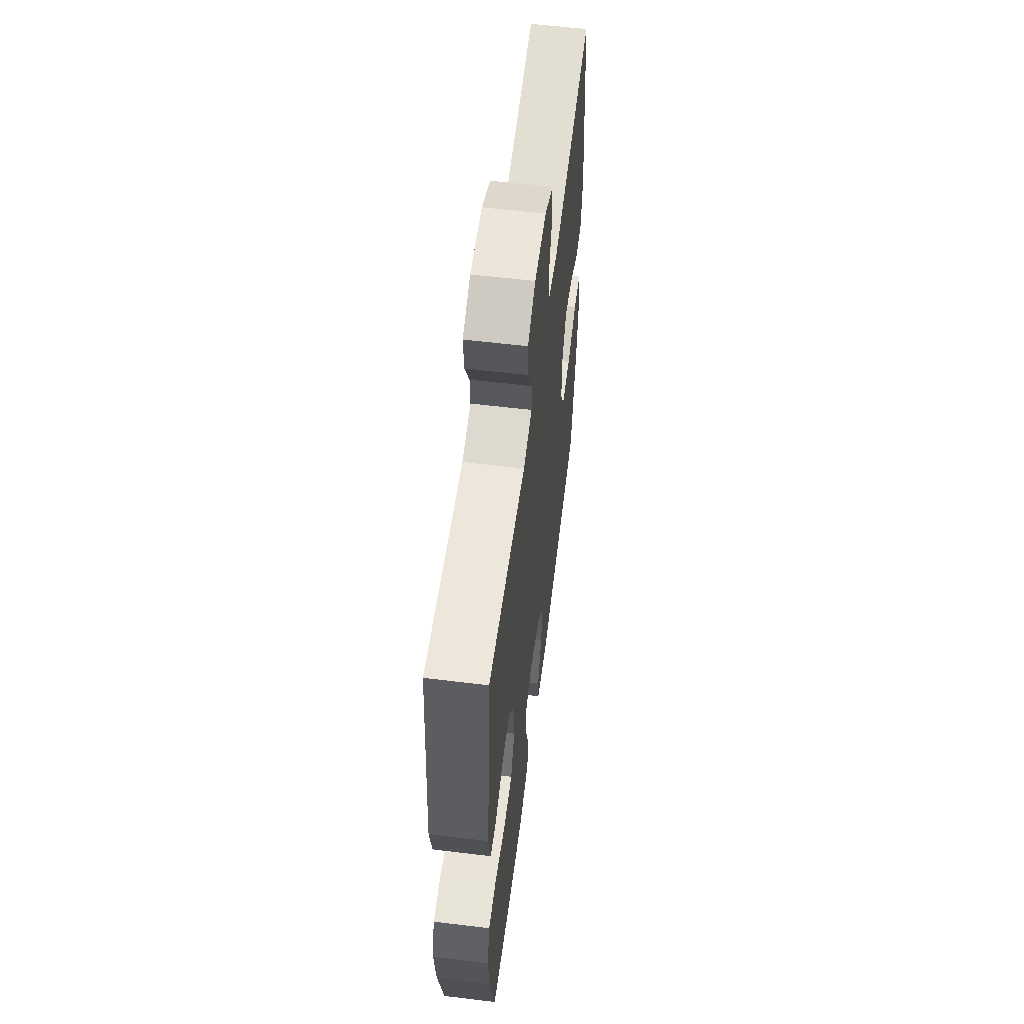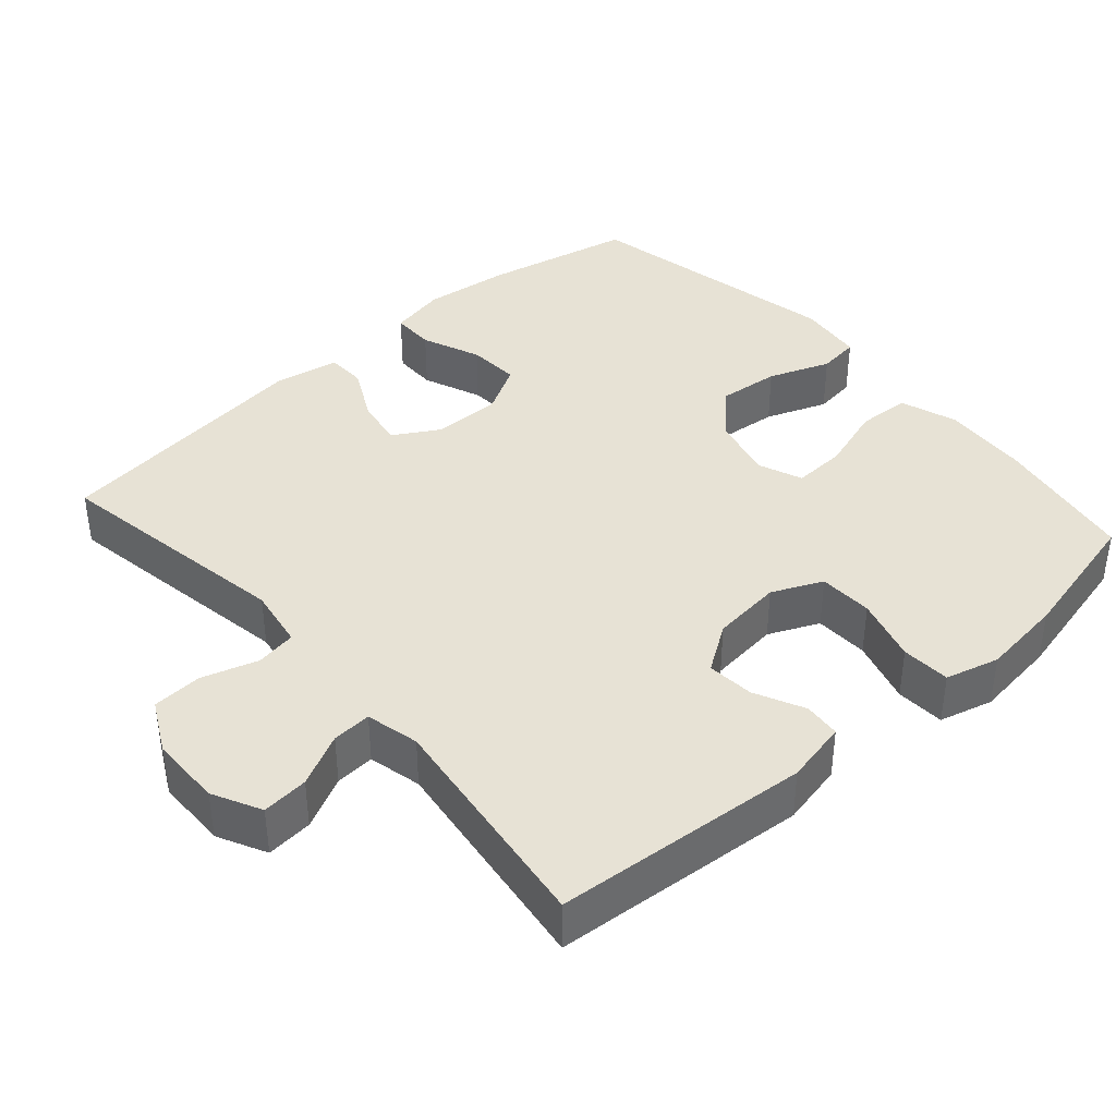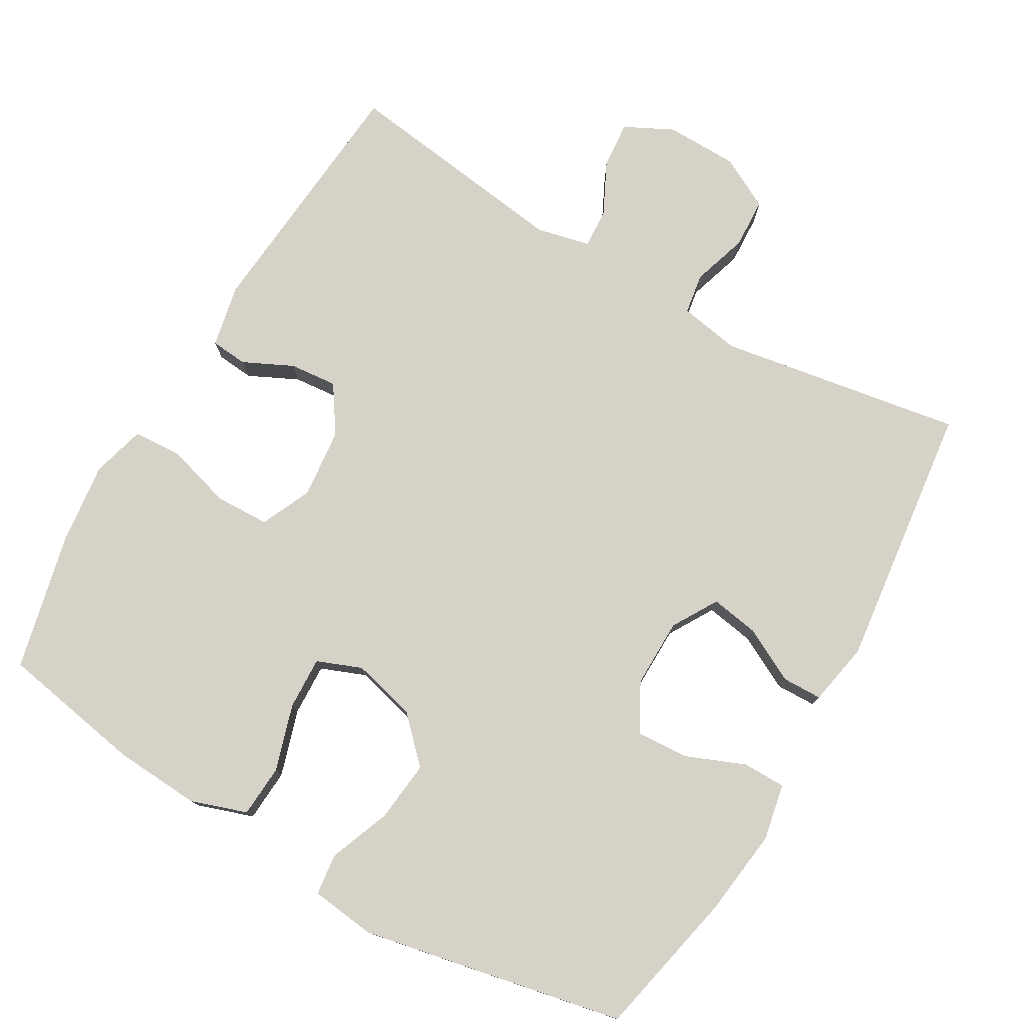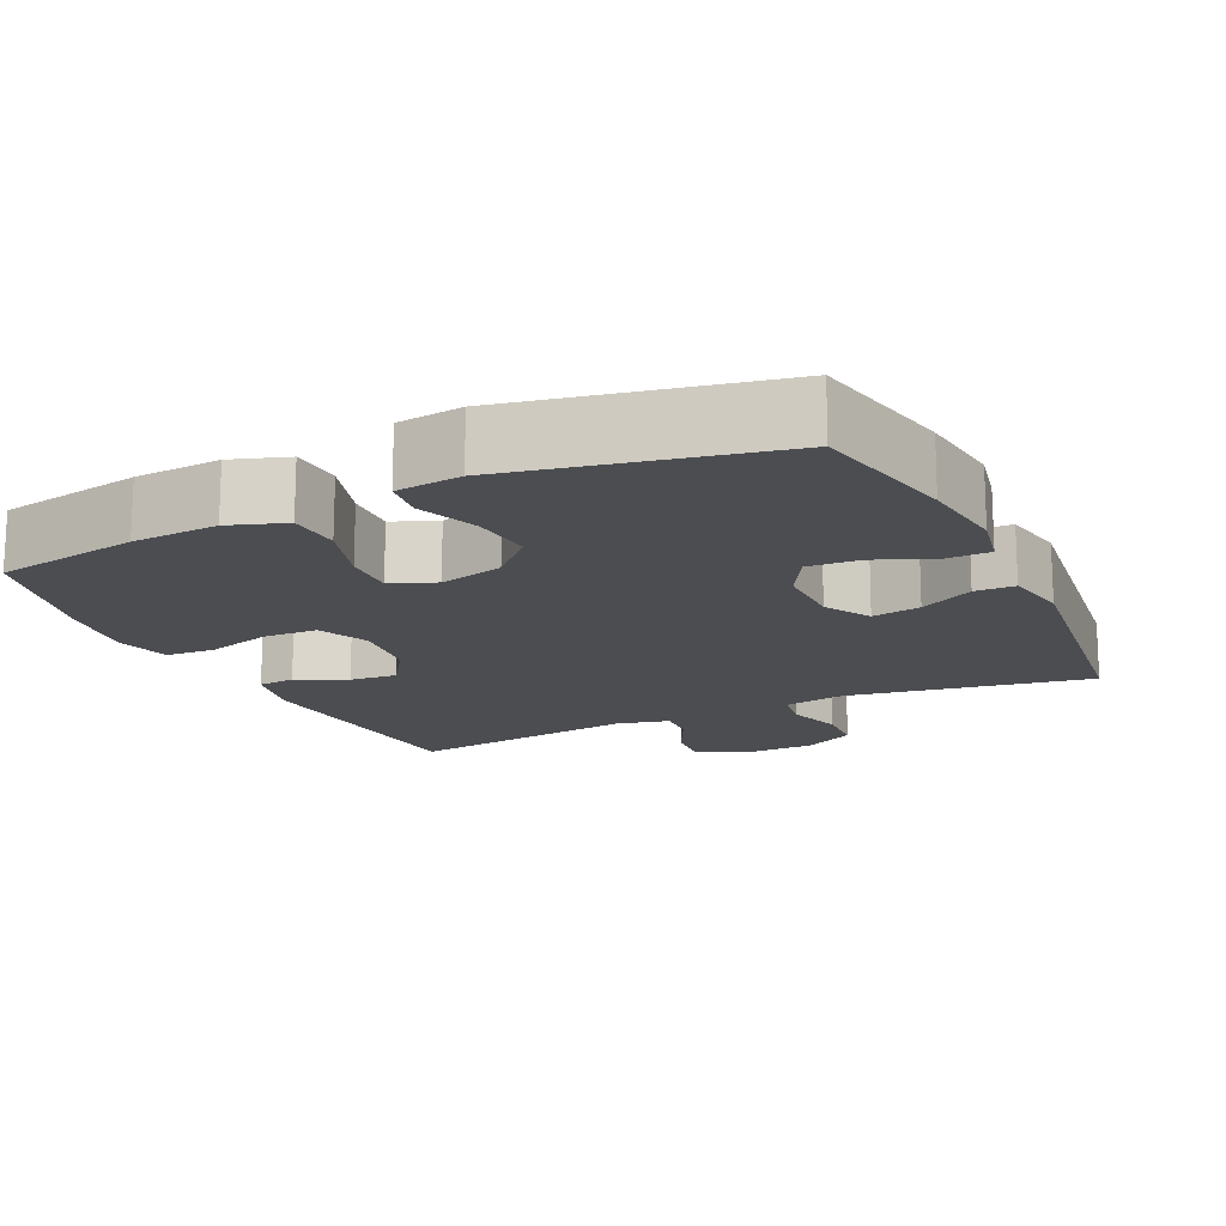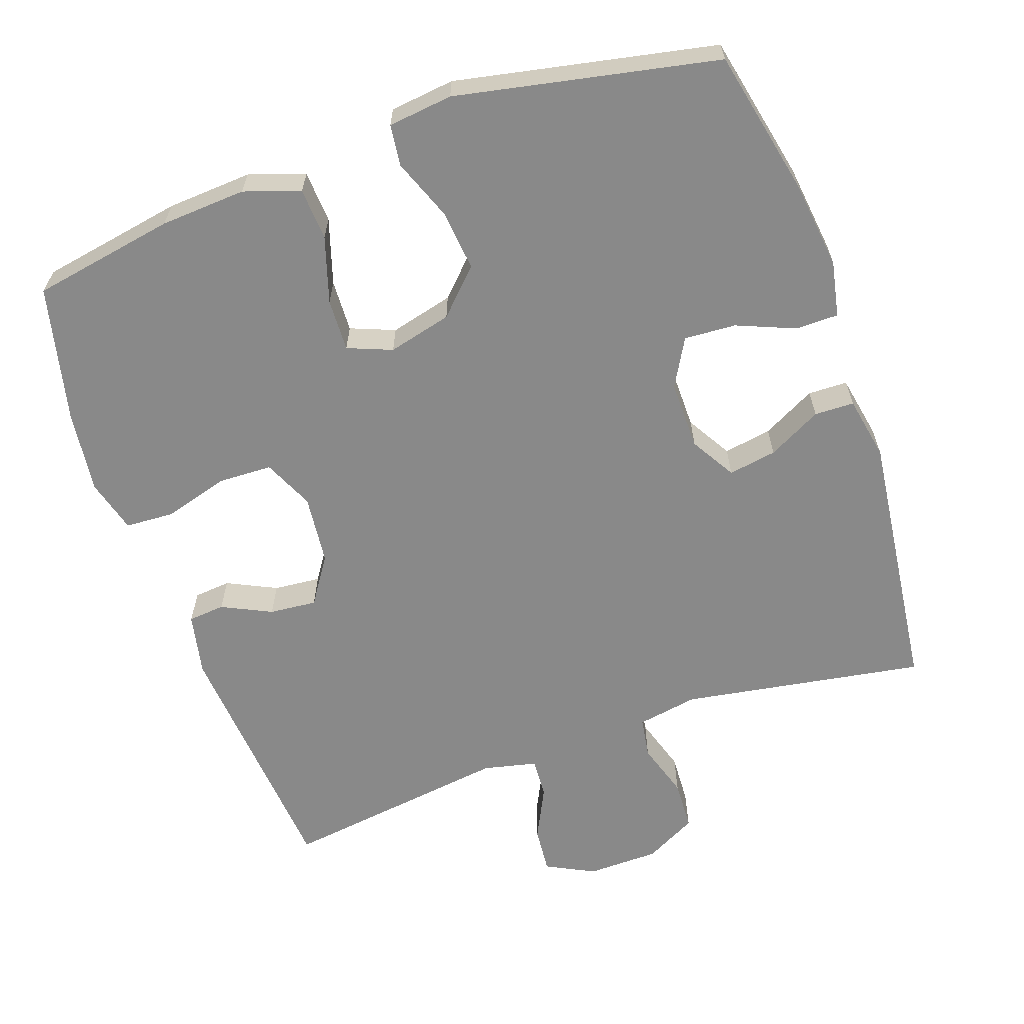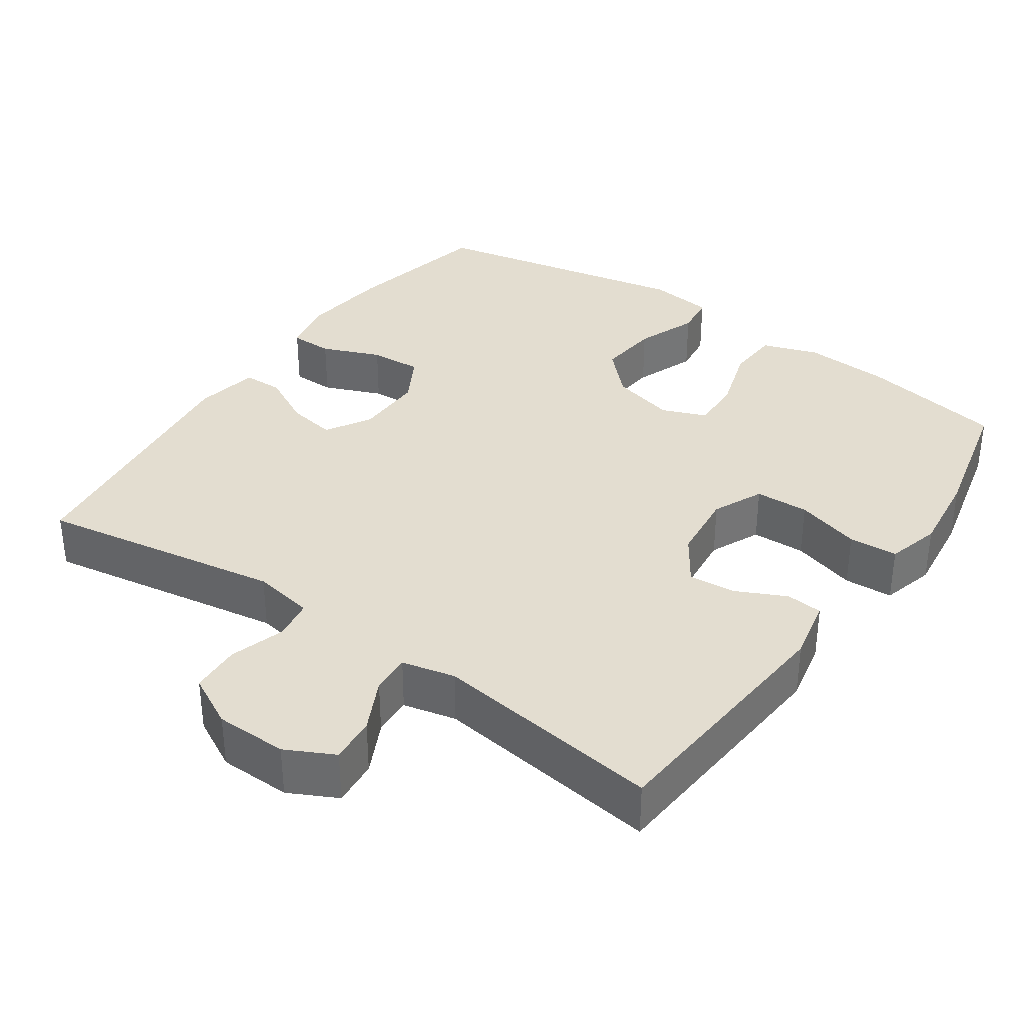
<metadata>
{"format":"obj","ext":"obj","renderer":"f3d","projection":"perspective","resolution":1024,"background":"white","views":[{"elev":58.0,"azim":97.2,"up":"+Z"},{"elev":40.1,"azim":48.5,"up":"+Y"},{"elev":77.7,"azim":-149.8,"up":"+Y"},{"elev":-16.0,"azim":-154.7,"up":"+Y"},{"elev":-63.2,"azim":-160.7,"up":"+Y"},{"elev":35.6,"azim":34.8,"up":"+Y"}]}
</metadata>
<code>
o path7868
v 0.5503 0.0375 -0.3212
v 0.564 0.0375 -0.2068
v 0.5436 0.0375 -0.1325
v 0.4752 0.0375 -0.1287
v 0.385 0.0375 -0.1547
v 0.3095 0.0375 -0.1521
v 0.2776 0.0375 -0.08203
v 0.2878 0.0375 0.01546
v 0.3314 0.0375 0.0806
v 0.3973 0.0375 0.07443
v 0.4665 0.0375 0.04112
v 0.5177 0.0375 0.04566
v 0.5359 0.0375 0.1328
v 0.5057 0.0375 0.4895
v 0.1857 0.0375 0.447
v 0.1114 0.0375 0.4642
v 0.1144 0.0375 0.5191
v 0.1506 0.0375 0.5923
v 0.1563 0.0375 0.6571
v 0.08883 0.0375 0.6913
v -0.01162 0.0375 0.6897
v -0.08391 0.0375 0.6518
v -0.08735 0.0375 0.5819
v -0.06293 0.0375 0.5042
v -0.07206 0.0375 0.4476
v -0.1571 0.0375 0.4329
v -0.496 0.0375 0.4895
v -0.5411 0.0375 0.1202
v -0.5243 0.0375 0.03157
v -0.4689 0.0375 0.03017
v -0.394 0.0375 0.06909
v -0.3266 0.0375 0.08028
v -0.2894 0.0375 0.01748
v -0.2884 0.0375 -0.07854
v -0.3258 0.0375 -0.1452
v -0.3981 0.0375 -0.1407
v -0.4796 0.0375 -0.1072
v -0.5394 0.0375 -0.1076
v -0.5551 0.0375 -0.1854
v -0.54 0.0375 -0.3073
v -0.496 0.0375 -0.5124
v -0.1307 0.0375 -0.5862
v -0.0402 0.0375 -0.5755
v -0.0332 0.0375 -0.518
v -0.06607 0.0375 -0.4328
v -0.07501 0.0375 -0.3479
v -0.01638 0.0375 -0.2881
v 0.07263 0.0375 -0.2658
v 0.1346 0.0375 -0.2905
v 0.1316 0.0375 -0.3637
v 0.103 0.0375 -0.4556
v 0.1076 0.0375 -0.5286
v 0.1859 0.0375 -0.5552
v 0.3057 0.0375 -0.5479
v 0.5057 0.0375 -0.5124
v 0.5503 -0.0375 -0.3212
v 0.564 -0.0375 -0.2068
v 0.5436 -0.0375 -0.1325
v 0.4752 -0.0375 -0.1287
v 0.385 -0.0375 -0.1547
v 0.3095 -0.0375 -0.1521
v 0.2776 -0.0375 -0.08203
v 0.2878 -0.0375 0.01546
v 0.3314 -0.0375 0.0806
v 0.3973 -0.0375 0.07443
v 0.4665 -0.0375 0.04112
v 0.5177 -0.0375 0.04566
v 0.5359 -0.0375 0.1328
v 0.5057 -0.0375 0.4895
v 0.1857 -0.0375 0.447
v 0.1114 -0.0375 0.4642
v 0.1144 -0.0375 0.5191
v 0.1506 -0.0375 0.5923
v 0.1563 -0.0375 0.6571
v 0.08883 -0.0375 0.6913
v -0.01162 -0.0375 0.6897
v -0.08391 -0.0375 0.6518
v -0.08735 -0.0375 0.5819
v -0.06293 -0.0375 0.5042
v -0.07206 -0.0375 0.4476
v -0.1571 -0.0375 0.4329
v -0.496 -0.0375 0.4895
v -0.5411 -0.0375 0.1202
v -0.5243 -0.0375 0.03157
v -0.4689 -0.0375 0.03017
v -0.394 -0.0375 0.06909
v -0.3266 -0.0375 0.08028
v -0.2894 -0.0375 0.01748
v -0.2884 -0.0375 -0.07854
v -0.3258 -0.0375 -0.1452
v -0.3981 -0.0375 -0.1407
v -0.4796 -0.0375 -0.1072
v -0.5394 -0.0375 -0.1076
v -0.5551 -0.0375 -0.1854
v -0.54 -0.0375 -0.3073
v -0.496 -0.0375 -0.5124
v -0.1307 -0.0375 -0.5862
v -0.0402 -0.0375 -0.5755
v -0.0332 -0.0375 -0.518
v -0.06607 -0.0375 -0.4328
v -0.07501 -0.0375 -0.3479
v -0.01638 -0.0375 -0.2881
v 0.07263 -0.0375 -0.2658
v 0.1346 -0.0375 -0.2905
v 0.1316 -0.0375 -0.3637
v 0.103 -0.0375 -0.4556
v 0.1076 -0.0375 -0.5286
v 0.1859 -0.0375 -0.5552
v 0.3057 -0.0375 -0.5479
v 0.5057 -0.0375 -0.5124
v 0.5503 0.0375 -0.3212
v 0.564 0.0375 -0.2068
v 0.5436 0.0375 -0.1325
v 0.5436 0.0375 -0.1325
v 0.4752 0.0375 -0.1287
v 0.5177 0.0375 0.04566
v 0.5177 0.0375 0.04566
v 0.5359 0.0375 0.1328
v 0.4665 0.0375 0.04112
v 0.5057 0.0375 -0.5124
v 0.5057 0.0375 -0.5124
v 0.5057 0.0375 0.4895
v 0.5057 0.0375 0.4895
v 0.385 0.0375 -0.1547
v 0.3973 0.0375 0.07443
v 0.3057 0.0375 -0.5479
v 0.3314 0.0375 0.0806
v 0.3314 0.0375 0.0806
v 0.3095 0.0375 -0.1521
v 0.3095 0.0375 -0.1521
v 0.2878 0.0375 0.01546
v 0.2776 0.0375 -0.08203
v 0.1859 0.0375 -0.5552
v 0.1857 0.0375 0.447
v 0.1076 0.0375 -0.5286
v 0.1076 0.0375 -0.5286
v 0.1346 0.0375 -0.2905
v 0.1346 0.0375 -0.2905
v 0.1316 0.0375 -0.3637
v 0.1114 0.0375 0.4642
v 0.1114 0.0375 0.4642
v 0.1506 0.0375 0.5923
v 0.1563 0.0375 0.6571
v 0.1563 0.0375 0.6571
v 0.08883 0.0375 0.6913
v 0.1144 0.0375 0.5191
v 0.07263 0.0375 -0.2658
v 0.103 0.0375 -0.4556
v -0.01162 0.0375 0.6897
v -0.01638 0.0375 -0.2881
v -0.08391 0.0375 0.6518
v -0.07501 0.0375 -0.3479
v -0.0402 0.0375 -0.5755
v -0.0402 0.0375 -0.5755
v -0.0332 0.0375 -0.518
v -0.06607 0.0375 -0.4328
v -0.1307 0.0375 -0.5862
v -0.06293 0.0375 0.5042
v -0.07206 0.0375 0.4476
v -0.07206 0.0375 0.4476
v -0.08735 0.0375 0.5819
v -0.1571 0.0375 0.4329
v -0.2894 0.0375 0.01748
v -0.2884 0.0375 -0.07854
v -0.3258 0.0375 -0.1452
v -0.3258 0.0375 -0.1452
v -0.3266 0.0375 0.08028
v -0.3266 0.0375 0.08028
v -0.3981 0.0375 -0.1407
v -0.394 0.0375 0.06909
v -0.4689 0.0375 0.03017
v -0.496 0.0375 -0.5124
v -0.496 0.0375 -0.5124
v -0.4796 0.0375 -0.1072
v -0.5243 0.0375 0.03157
v -0.5243 0.0375 0.03157
v -0.496 0.0375 0.4895
v -0.496 0.0375 0.4895
v -0.5394 0.0375 -0.1076
v -0.5394 0.0375 -0.1076
v -0.54 0.0375 -0.3073
v -0.5411 0.0375 0.1202
v -0.5551 0.0375 -0.1854
v 0.5503 -0.0375 -0.3212
v 0.564 -0.0375 -0.2068
v 0.5436 -0.0375 -0.1325
v 0.5436 -0.0375 -0.1325
v 0.4752 -0.0375 -0.1287
v 0.5177 -0.0375 0.04566
v 0.5177 -0.0375 0.04566
v 0.5359 -0.0375 0.1328
v 0.4665 -0.0375 0.04112
v 0.5057 -0.0375 -0.5124
v 0.5057 -0.0375 -0.5124
v 0.5057 -0.0375 0.4895
v 0.5057 -0.0375 0.4895
v 0.385 -0.0375 -0.1547
v 0.3973 -0.0375 0.07443
v 0.3057 -0.0375 -0.5479
v 0.3314 -0.0375 0.0806
v 0.3314 -0.0375 0.0806
v 0.3095 -0.0375 -0.1521
v 0.3095 -0.0375 -0.1521
v 0.2878 -0.0375 0.01546
v 0.2776 -0.0375 -0.08203
v 0.1859 -0.0375 -0.5552
v 0.1857 -0.0375 0.447
v 0.1076 -0.0375 -0.5286
v 0.1076 -0.0375 -0.5286
v 0.1346 -0.0375 -0.2905
v 0.1346 -0.0375 -0.2905
v 0.1316 -0.0375 -0.3637
v 0.1114 -0.0375 0.4642
v 0.1114 -0.0375 0.4642
v 0.1506 -0.0375 0.5923
v 0.1563 -0.0375 0.6571
v 0.1563 -0.0375 0.6571
v 0.08883 -0.0375 0.6913
v 0.1144 -0.0375 0.5191
v 0.07263 -0.0375 -0.2658
v 0.103 -0.0375 -0.4556
v -0.01162 -0.0375 0.6897
v -0.01638 -0.0375 -0.2881
v -0.08391 -0.0375 0.6518
v -0.07501 -0.0375 -0.3479
v -0.0402 -0.0375 -0.5755
v -0.0402 -0.0375 -0.5755
v -0.0332 -0.0375 -0.518
v -0.06607 -0.0375 -0.4328
v -0.1307 -0.0375 -0.5862
v -0.06293 -0.0375 0.5042
v -0.07206 -0.0375 0.4476
v -0.07206 -0.0375 0.4476
v -0.08735 -0.0375 0.5819
v -0.1571 -0.0375 0.4329
v -0.2894 -0.0375 0.01748
v -0.2884 -0.0375 -0.07854
v -0.3258 -0.0375 -0.1452
v -0.3258 -0.0375 -0.1452
v -0.3266 -0.0375 0.08028
v -0.3266 -0.0375 0.08028
v -0.3981 -0.0375 -0.1407
v -0.394 -0.0375 0.06909
v -0.4689 -0.0375 0.03017
v -0.496 -0.0375 -0.5124
v -0.496 -0.0375 -0.5124
v -0.4796 -0.0375 -0.1072
v -0.5243 -0.0375 0.03157
v -0.5243 -0.0375 0.03157
v -0.496 -0.0375 0.4895
v -0.496 -0.0375 0.4895
v -0.5394 -0.0375 -0.1076
v -0.5394 -0.0375 -0.1076
v -0.54 -0.0375 -0.3073
v -0.5411 -0.0375 0.1202
v -0.5551 -0.0375 -0.1854
f 226 228 230
f 197 185 188
f 237 220 236
f 213 204 200
f 234 231 219
f 242 254 238
f 238 223 237
f 236 220 204
f 229 230 228
f 207 200 195
f 188 185 186
f 191 200 198
f 245 238 254
f 245 229 225
f 216 218 215
f 199 212 206
f 218 222 219
f 199 202 212
f 213 200 207
f 206 221 208
f 197 184 185
f 232 213 231
f 220 210 205
f 219 231 213
f 256 254 242
f 225 238 245
f 243 255 244
f 235 236 232
f 243 240 250
f 191 192 189
f 234 219 222
f 205 210 202
f 248 244 255
f 230 229 245
f 250 240 235
f 210 212 202
f 198 192 191
f 213 232 204
f 252 256 247
f 224 234 222
f 204 220 205
f 232 236 204
f 184 199 193
f 255 243 250
f 215 218 219
f 199 184 197
f 223 238 225
f 206 212 221
f 236 235 240
f 237 223 220
f 247 256 242
f 195 200 191
f 202 199 197
f 1 2 57 56
f 2 114 187 57
f 3 4 59 58
f 117 13 68 190
f 11 12 67 66
f 121 1 56 194
f 13 123 196 68
f 4 5 60 59
f 10 11 66 65
f 54 55 110 109
f 128 10 65 201
f 5 130 203 60
f 8 9 64 63
f 6 7 62 61
f 53 54 109 108
f 14 15 70 69
f 7 8 63 62
f 136 53 108 209
f 138 50 105 211
f 15 141 214 70
f 18 144 217 73
f 19 20 75 74
f 17 18 73 72
f 48 49 104 103
f 51 52 107 106
f 50 51 106 105
f 16 17 72 71
f 20 21 76 75
f 47 48 103 102
f 21 22 77 76
f 46 47 102 101
f 154 44 99 227
f 44 45 100 99
f 42 43 98 97
f 24 160 233 79
f 23 24 79 78
f 22 23 78 77
f 45 46 101 100
f 25 26 81 80
f 33 34 89 88
f 34 166 239 89
f 168 33 88 241
f 35 36 91 90
f 31 32 87 86
f 30 31 86 85
f 173 42 97 246
f 36 37 92 91
f 176 30 85 249
f 26 178 251 81
f 37 180 253 92
f 40 41 96 95
f 28 29 84 83
f 27 28 83 82
f 39 40 95 94
f 38 39 94 93
f 153 157 155
f 124 115 112
f 164 163 147
f 140 127 131
f 161 146 158
f 169 165 181
f 165 164 150
f 163 131 147
f 156 155 157
f 134 122 127
f 115 113 112
f 118 125 127
f 172 181 165
f 172 152 156
f 143 142 145
f 126 133 139
f 145 146 149
f 126 139 129
f 140 134 127
f 133 135 148
f 124 112 111
f 159 158 140
f 147 132 137
f 146 140 158
f 183 169 181
f 152 172 165
f 170 171 182
f 162 159 163
f 170 177 167
f 118 116 119
f 161 149 146
f 132 129 137
f 175 182 171
f 157 172 156
f 177 162 167
f 137 129 139
f 125 118 119
f 140 131 159
f 179 174 183
f 151 149 161
f 131 132 147
f 159 131 163
f 111 120 126
f 182 177 170
f 142 146 145
f 126 124 111
f 150 152 165
f 133 148 139
f 163 167 162
f 164 147 150
f 174 169 183
f 122 118 127
f 129 124 126

</code>
